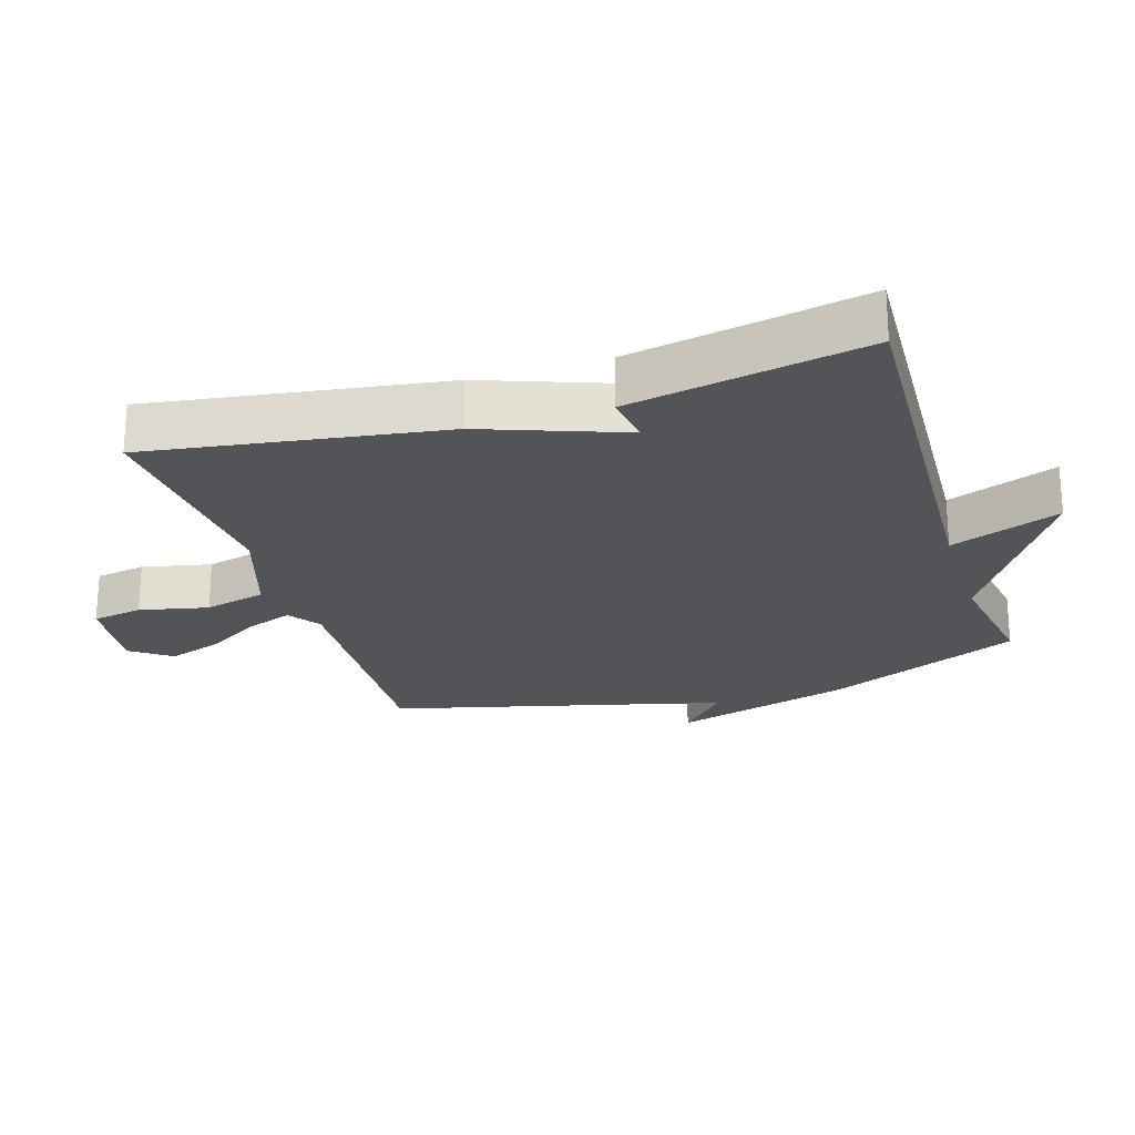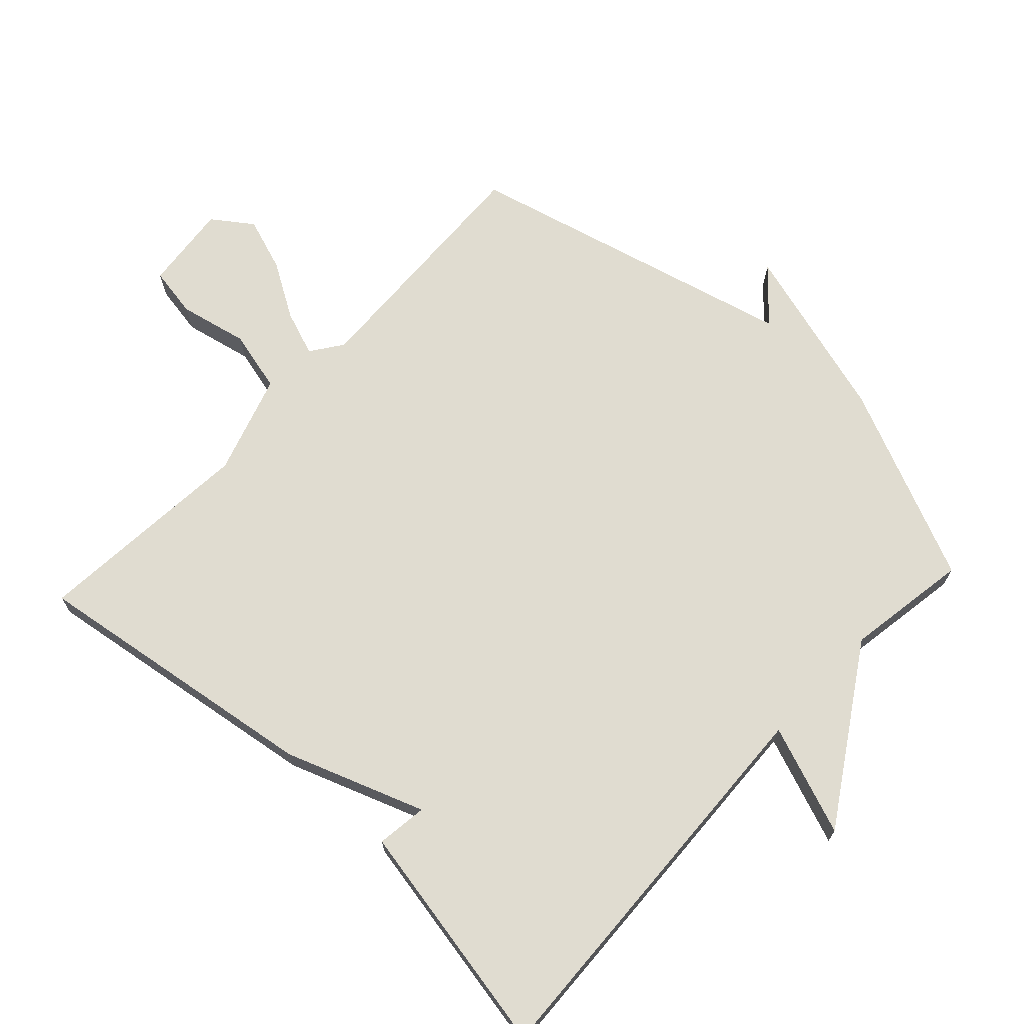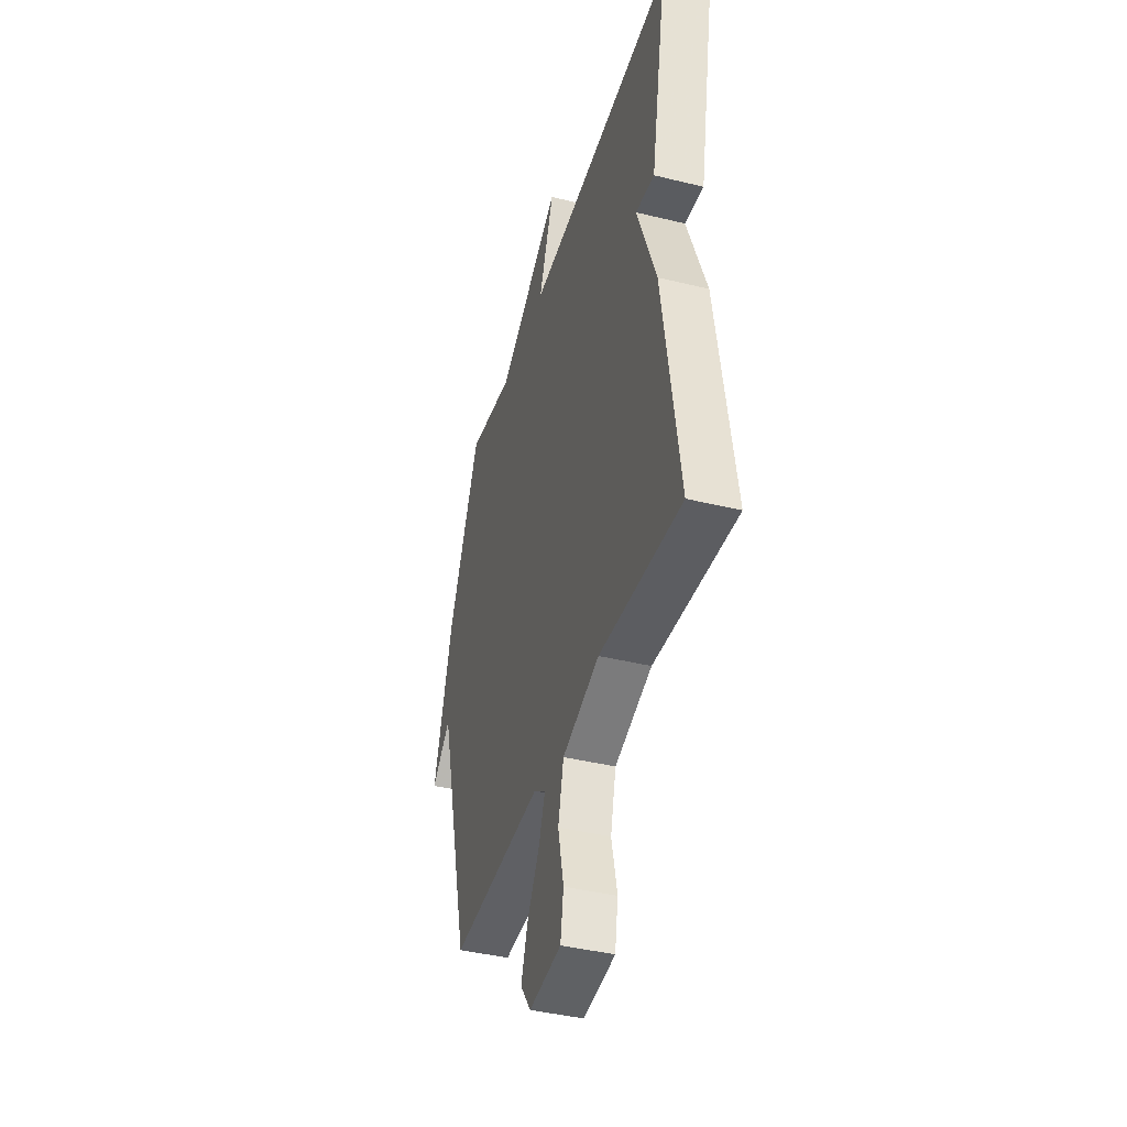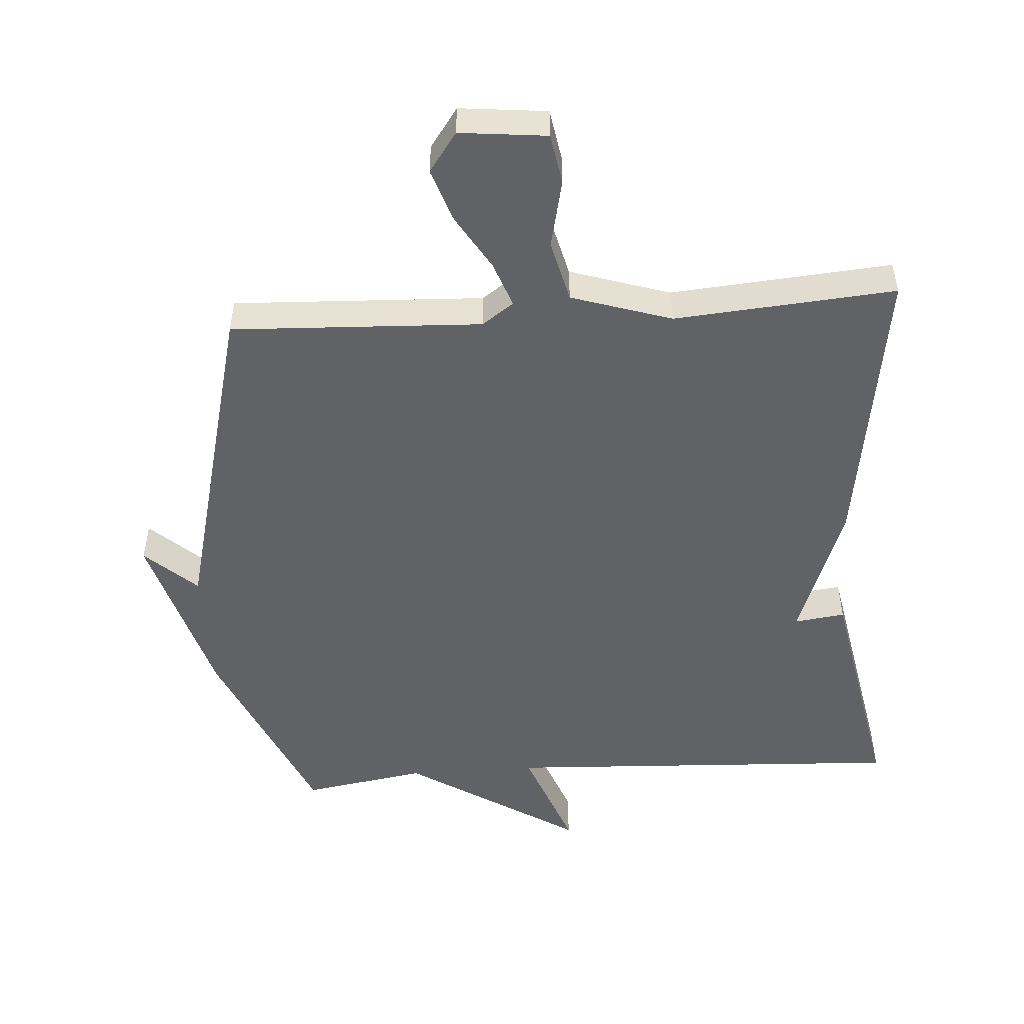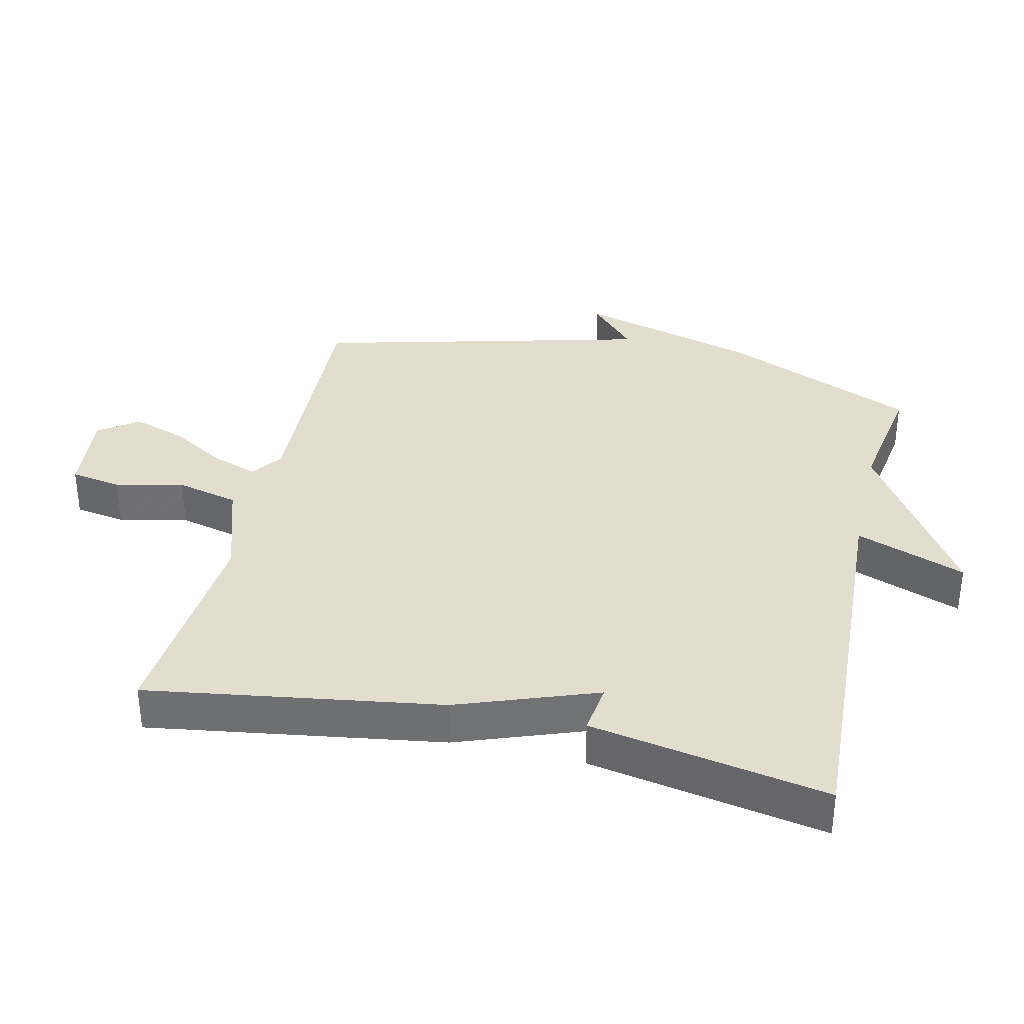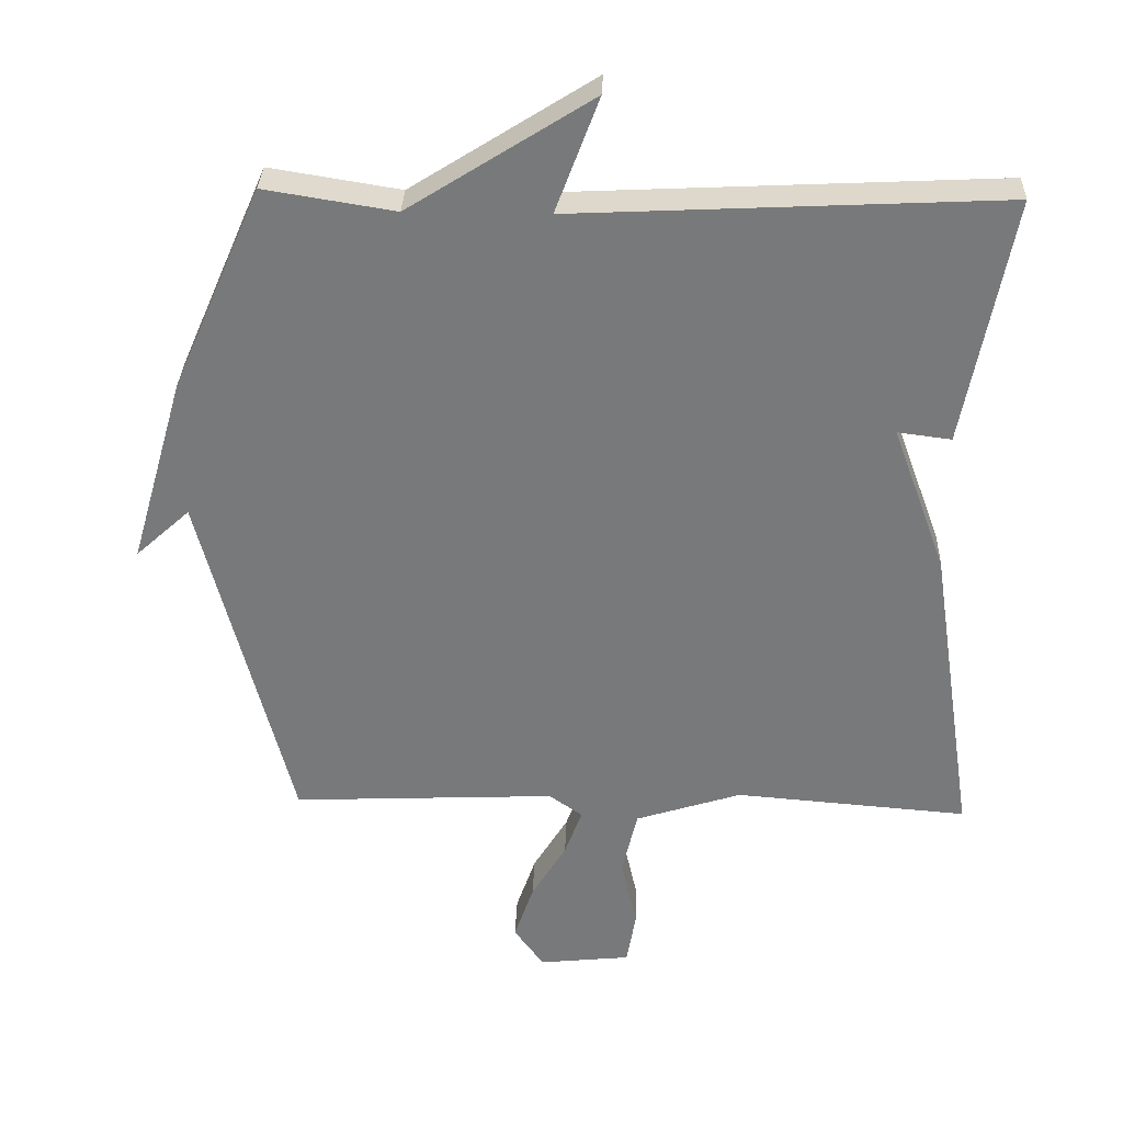
<metadata>
{"format":"obj","ext":"obj","renderer":"f3d","projection":"perspective","resolution":1024,"background":"white","views":[{"elev":-23.5,"azim":-72.6,"up":"+Y"},{"elev":69.5,"azim":-46.9,"up":"+Y"},{"elev":-41.0,"azim":-106.7,"up":"+Z"},{"elev":-50.6,"azim":-176.0,"up":"+Y"},{"elev":34.9,"azim":-77.1,"up":"+Y"},{"elev":32.1,"azim":-178.0,"up":"+Z"}]}
</metadata>
<code>
v 0.5 0.07 -0.5
v 0.12 0.07 -0.483
v 0.072 0.07 -0.517
v 0.097 0.07 -0.586
v 0.147 0.07 -0.669
v 0.175 0.07 -0.751
v 0.132 0.07 -0.811
v 0 0.07 -0.797
v -0.013 0.07 -0.72
v 0.01 0.07 -0.616
v -0.013 0.07 -0.522
v -0.165 0.07 -0.473
v -0.5 0.07 -0.5
v -0.433 0.07 -0.057
v -0.356 0.07 0.153
v -0.433 0.07 0.143
v -0.5 0.07 0.5
v 0.113 0.07 0.47
v 0.051 0.07 0.636
v 0.313 0.07 0.47
v 0.5 0.07 0.5
v 0.629 0.07 0.205
v 0.707 0.07 -0.066
v 0.629 0.07 0.005
v 0.5 0 -0.5
v 0.12 0 -0.483
v 0.072 0 -0.517
v 0.097 0 -0.586
v 0.147 0 -0.669
v 0.175 0 -0.751
v 0.132 0 -0.811
v 0 0 -0.797
v -0.013 0 -0.72
v 0.01 0 -0.616
v -0.013 0 -0.522
v -0.165 0 -0.473
v -0.5 0 -0.5
v -0.433 0 -0.057
v -0.356 0 0.153
v -0.433 0 0.143
v -0.5 0 0.5
v 0.113 0 0.47
v 0.051 0 0.636
v 0.313 0 0.47
v 0.5 0 0.5
v 0.629 0 0.205
v 0.707 0 -0.066
v 0.629 0 0.005
f 22 23 24
f 21 22 24
f 20 21 24
f 20 24 1
f 19 20 1
f 18 19 1
f 15 16 17 18
f 14 15 18
f 13 14 18
f 12 13 18
f 11 12 18
f 10 11 18
f 8 9 10
f 7 8 10
f 6 7 10
f 5 6 10
f 4 5 10
f 3 4 10
f 3 10 18
f 2 3 18
f 1 2 18
f 48 47 46
f 48 46 45
f 48 45 44
f 25 48 44
f 25 44 43
f 25 43 42
f 42 41 40 39
f 42 39 38
f 42 38 37
f 42 37 36
f 42 36 35
f 42 35 34
f 34 33 32
f 34 32 31
f 34 31 30
f 34 30 29
f 34 29 28
f 34 28 27
f 42 34 27
f 42 27 26
f 42 26 25
f 1 25 26 2
f 2 26 27 3
f 3 27 28 4
f 4 28 29 5
f 5 29 30 6
f 6 30 31 7
f 7 31 32 8
f 8 32 33 9
f 9 33 34 10
f 10 34 35 11
f 11 35 36 12
f 12 36 37 13
f 13 37 38 14
f 14 38 39 15
f 15 39 40 16
f 16 40 41 17
f 17 41 42 18
f 18 42 43 19
f 19 43 44 20
f 20 44 45 21
f 21 45 46 22
f 22 46 47 23
f 23 47 48 24
f 24 48 25 1

</code>
